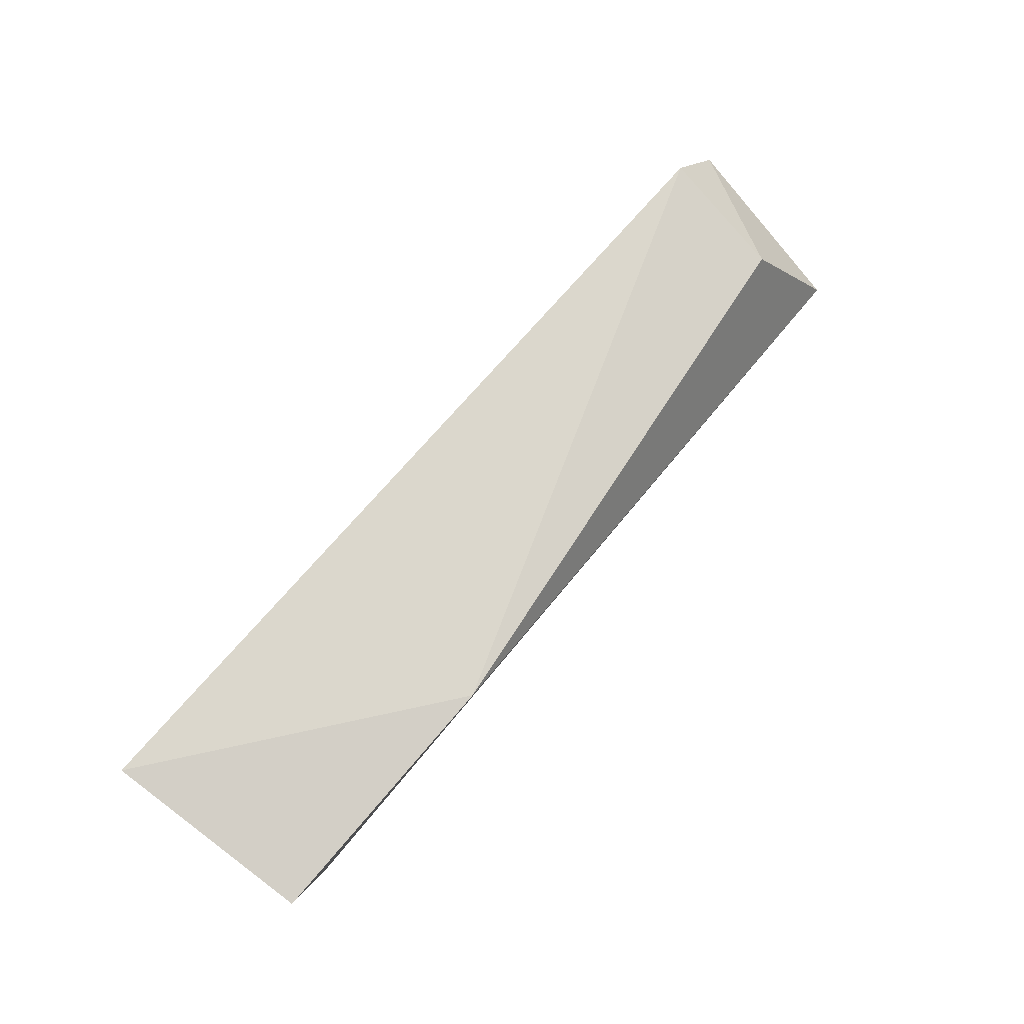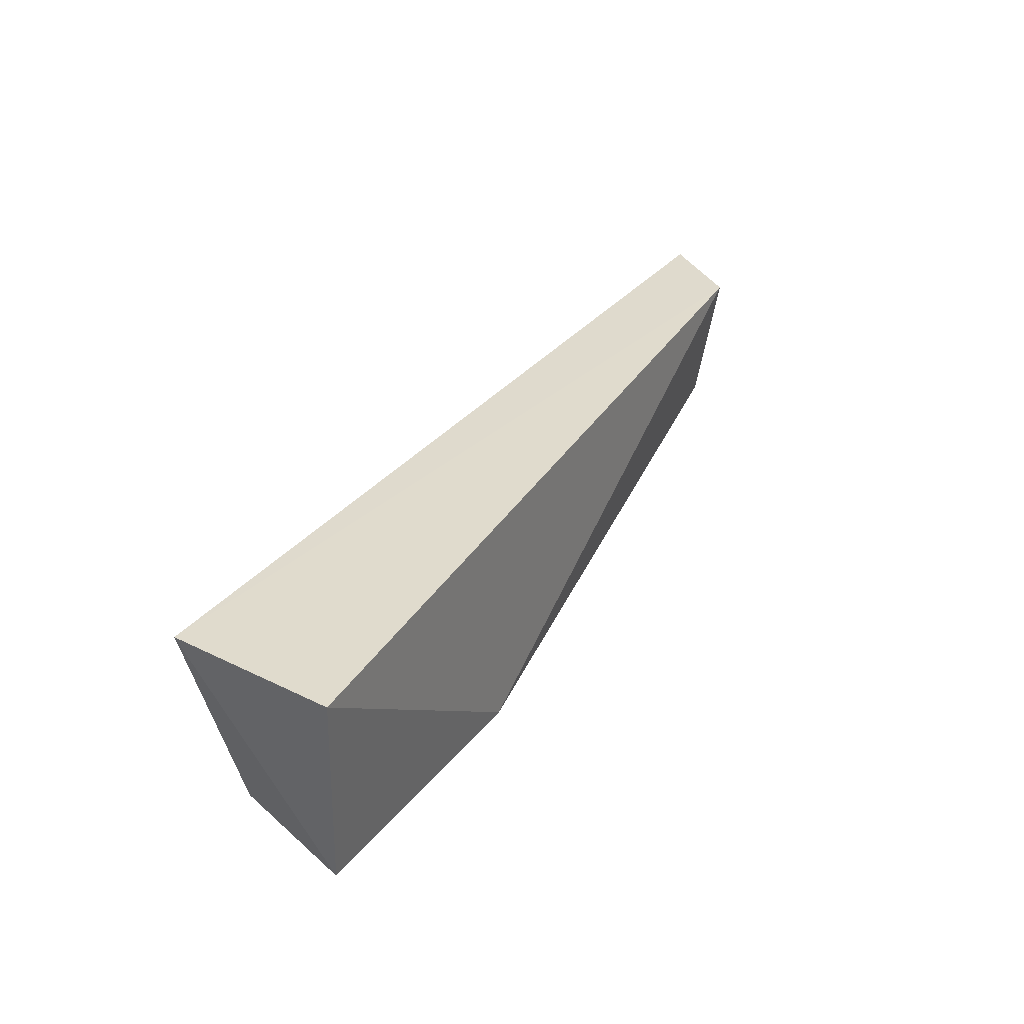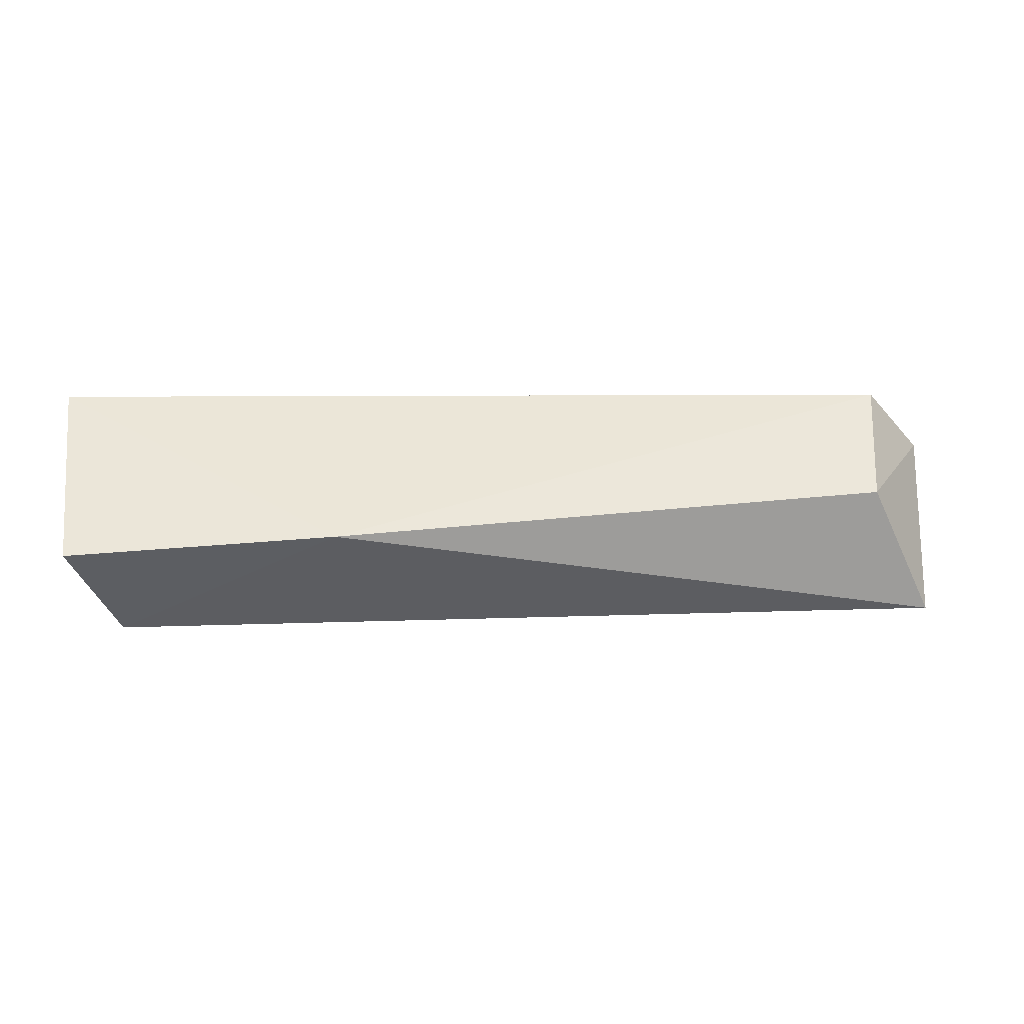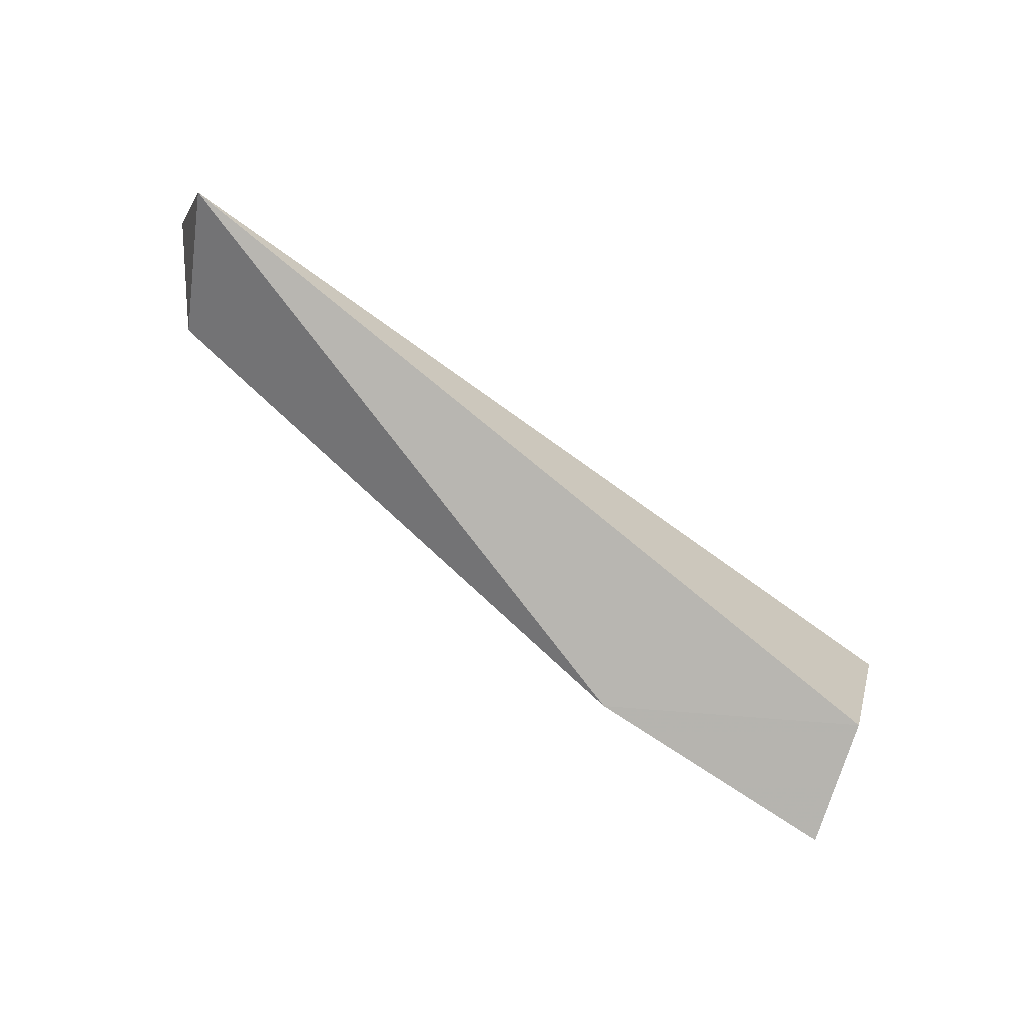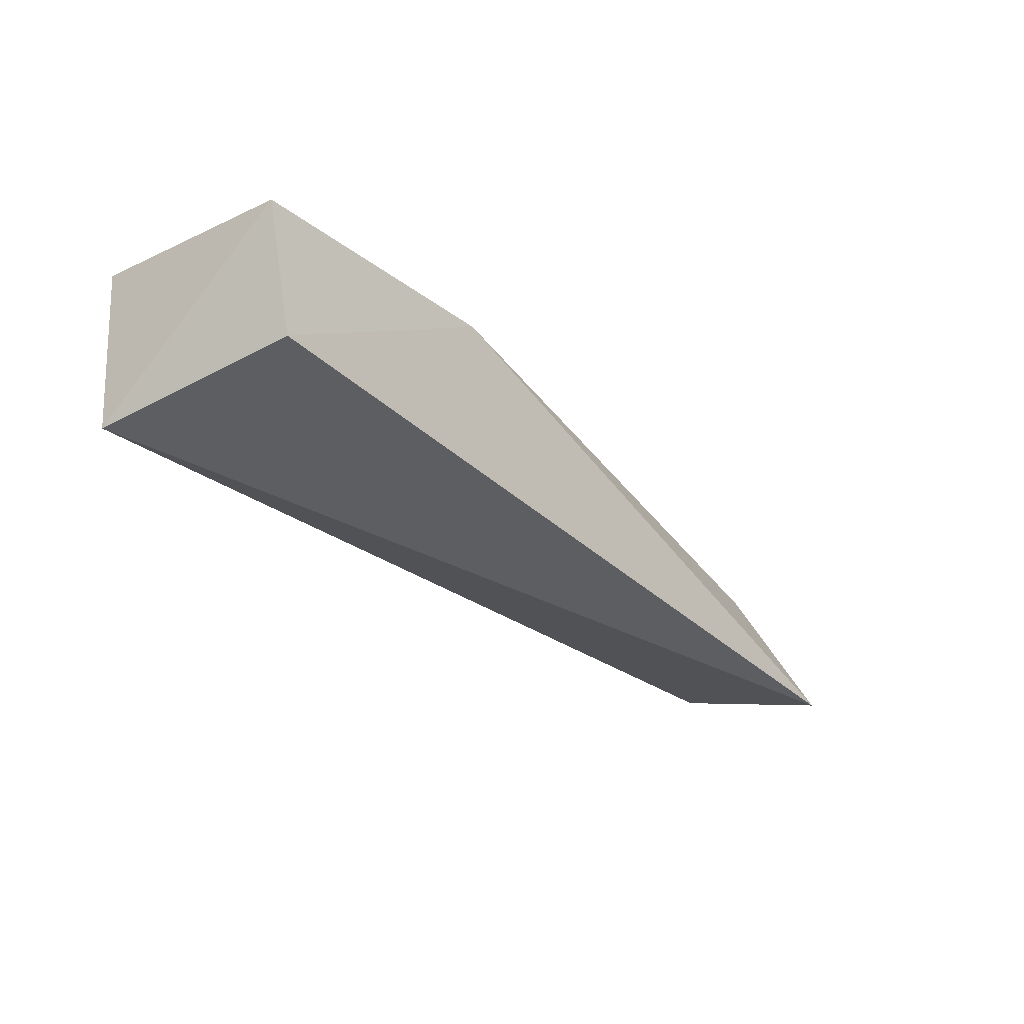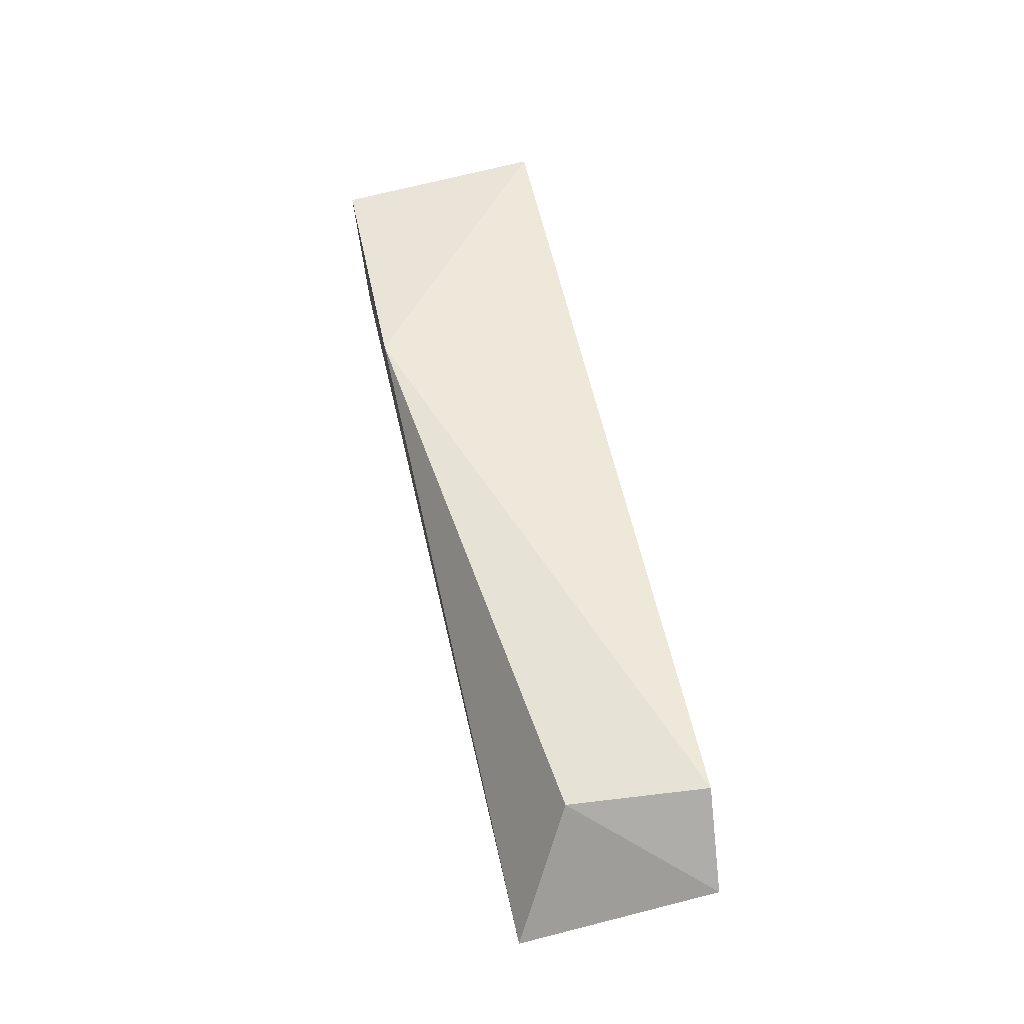
<metadata>
{"format":"obj","ext":"obj","renderer":"f3d","projection":"perspective","resolution":1024,"background":"white","views":[{"elev":77.6,"azim":130.9,"up":"+Y"},{"elev":33.6,"azim":120.5,"up":"+Z"},{"elev":47.6,"azim":176.4,"up":"+Y"},{"elev":-77.0,"azim":-35.6,"up":"+Z"},{"elev":-30.7,"azim":131.0,"up":"+Y"},{"elev":49.1,"azim":-101.1,"up":"+Y"}]}
</metadata>
<code>
v 0.03302 0.02255 0.01214
v 0.03239 0.01338 0.01205
v 0.03226 0.02174 0.0007449
v -0.01602 0.01208 0.002084
v -0.01691 0.01552 0.01203
v 0.03021 0.01499 0.001184
v -0.0136 0.01994 0.01212
v 0.01785 0.02226 0.0007468
v -0.01266 0.01909 0.005061
f 1 2 3
f 5 4 2
f 6 3 2
f 6 2 4
f 7 5 2
f 7 2 1
f 8 6 4
f 8 3 6
f 8 7 1
f 8 1 3
f 9 4 5
f 9 5 7
f 9 8 4
f 9 7 8

</code>
